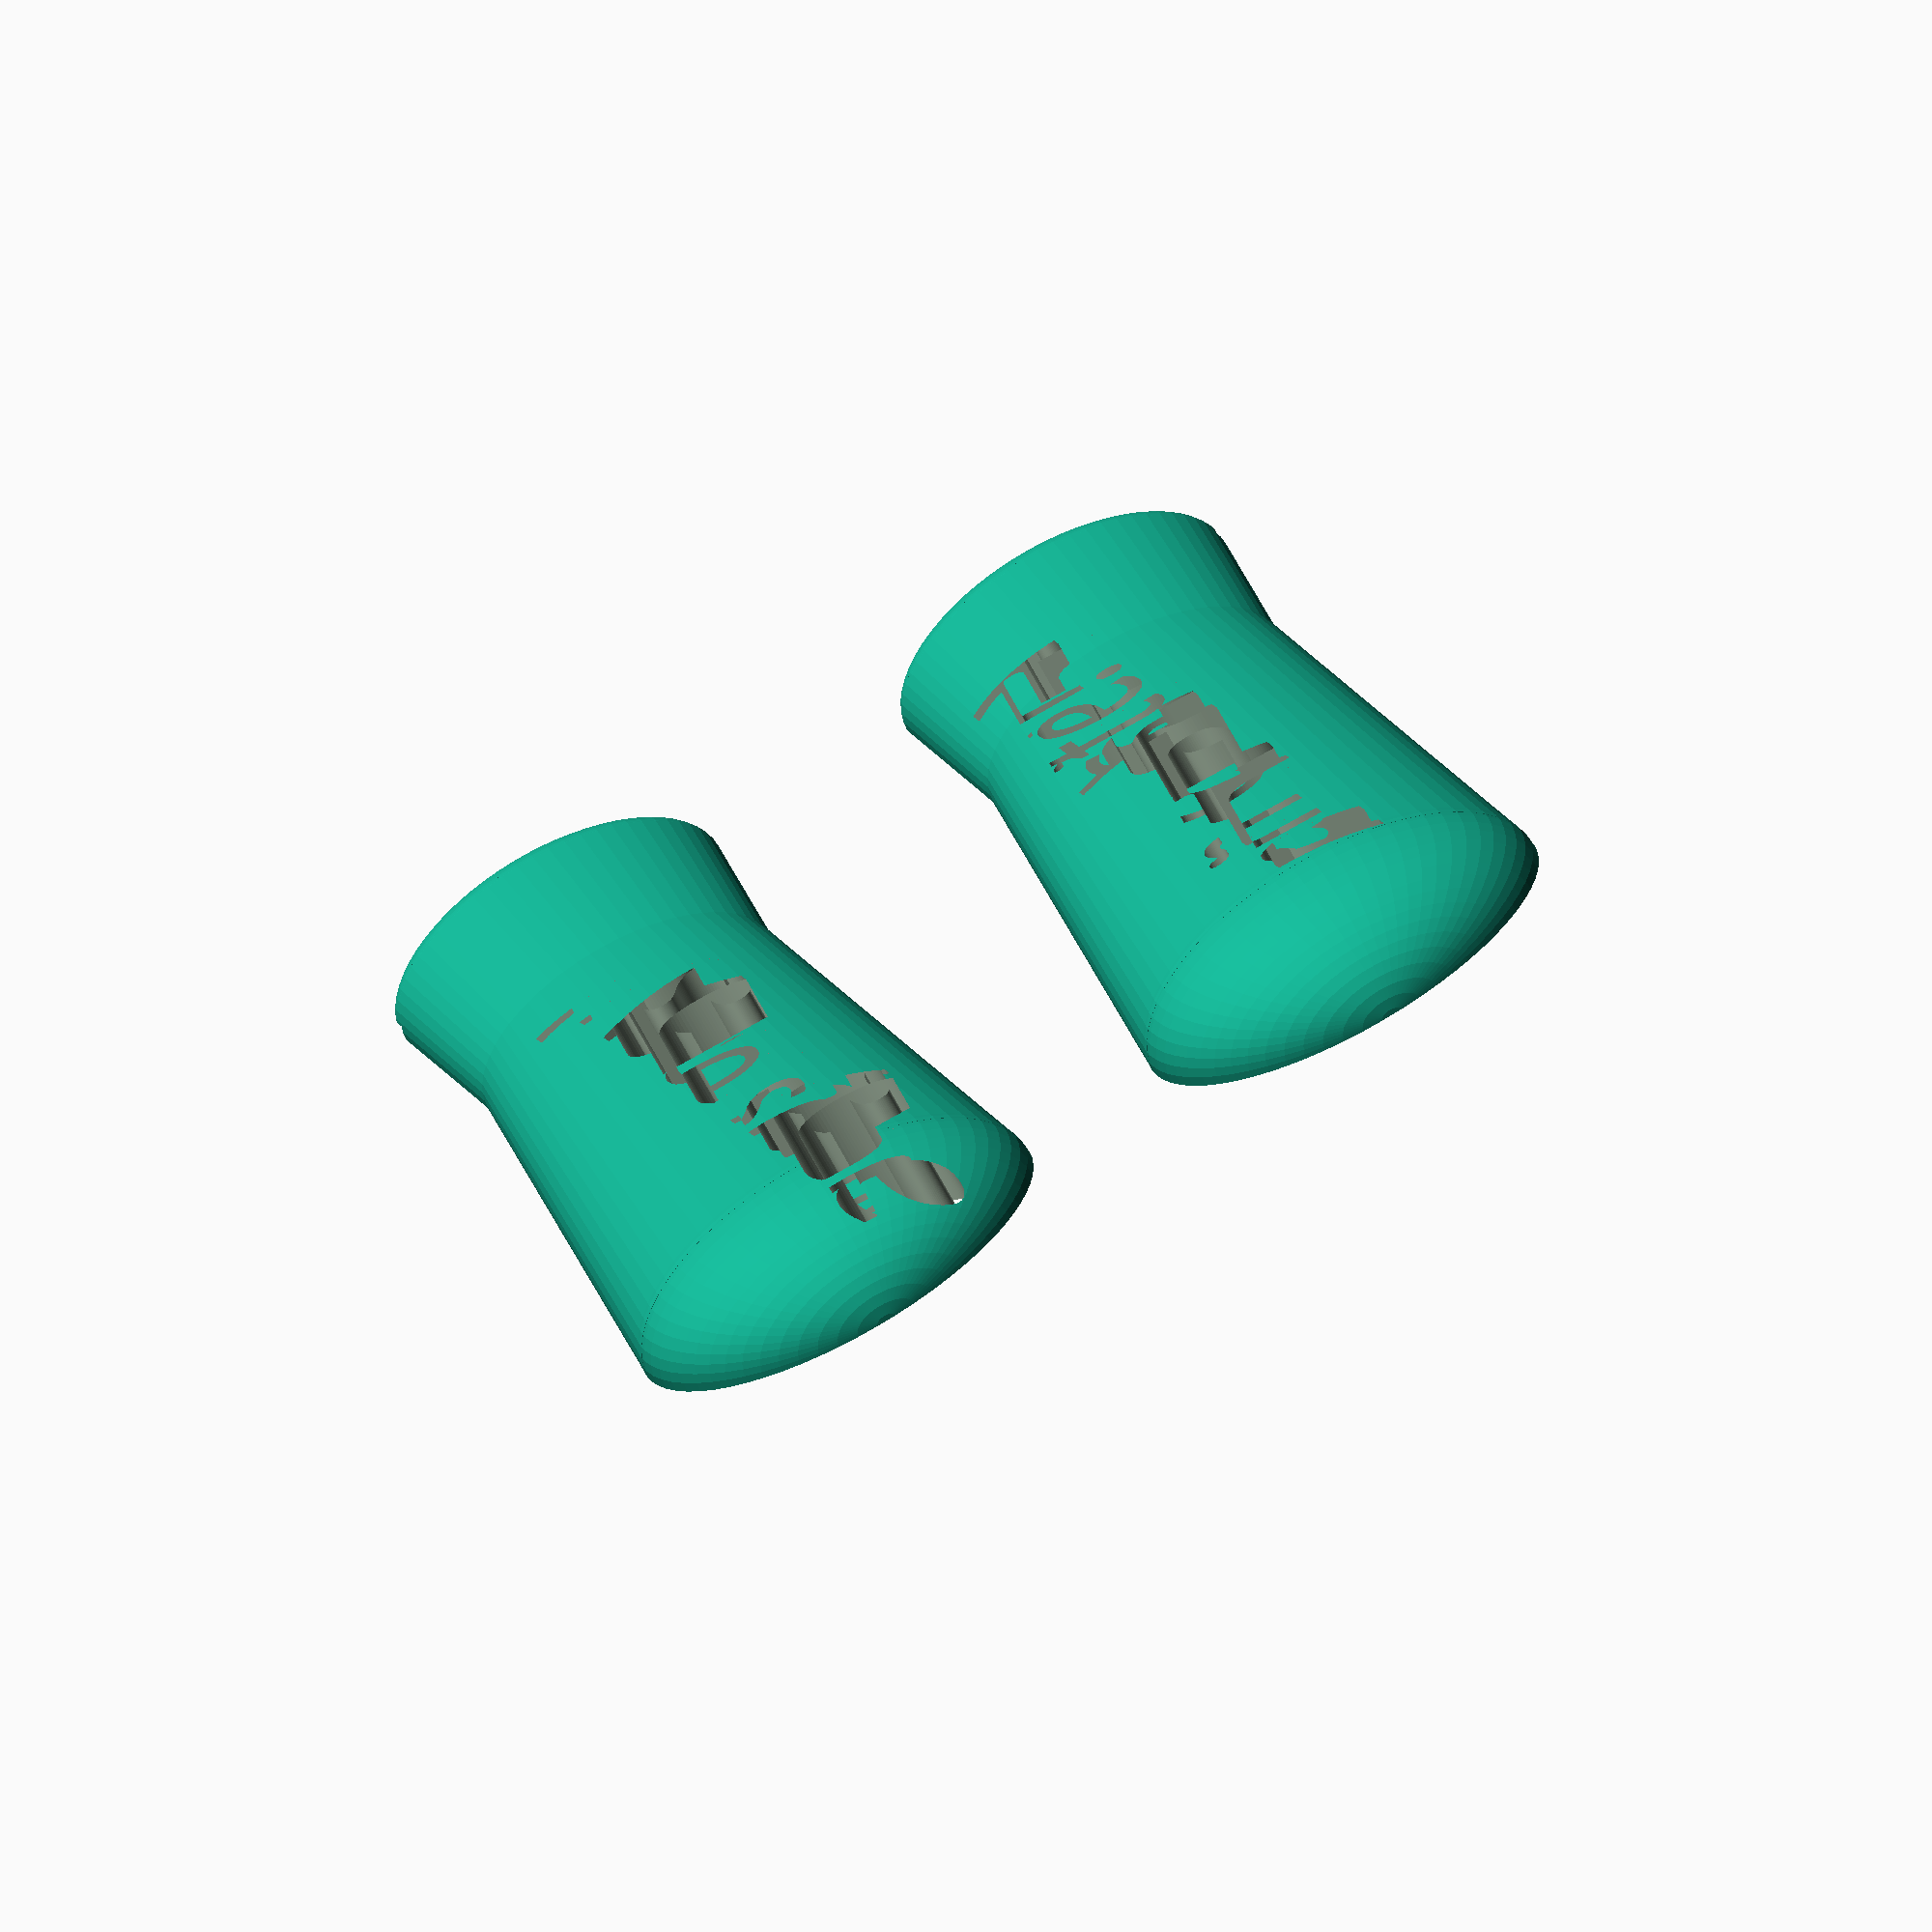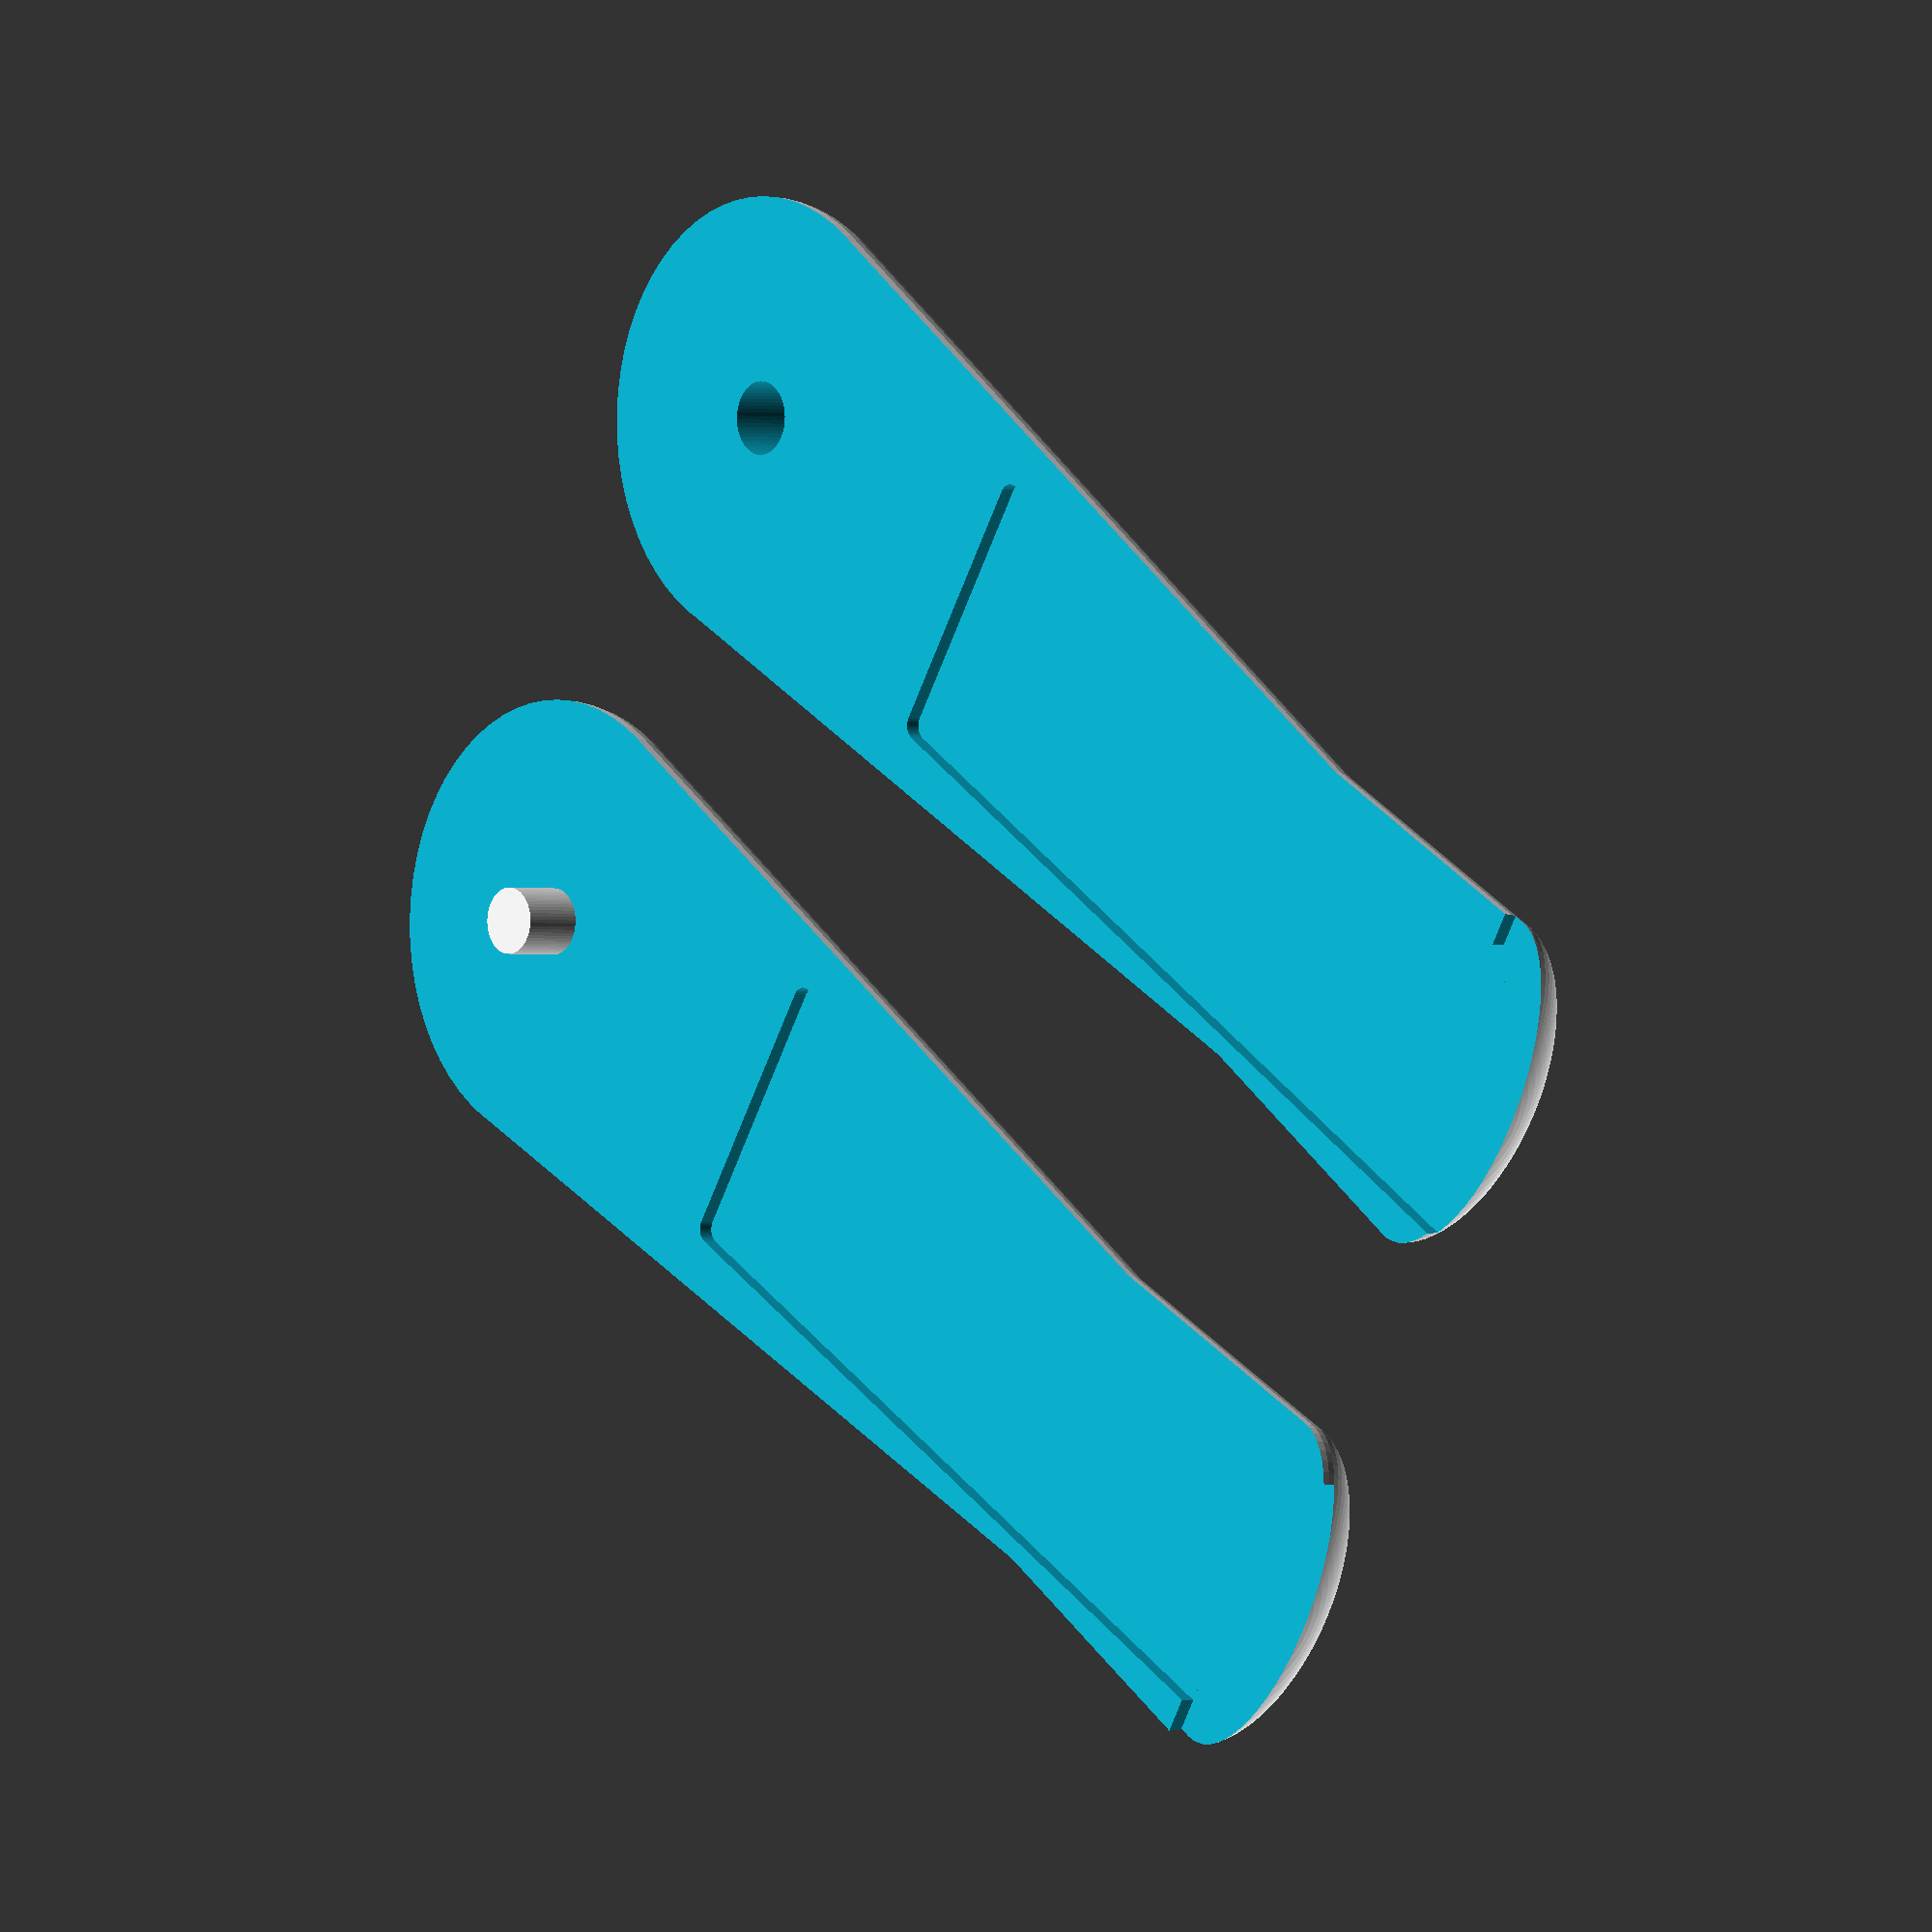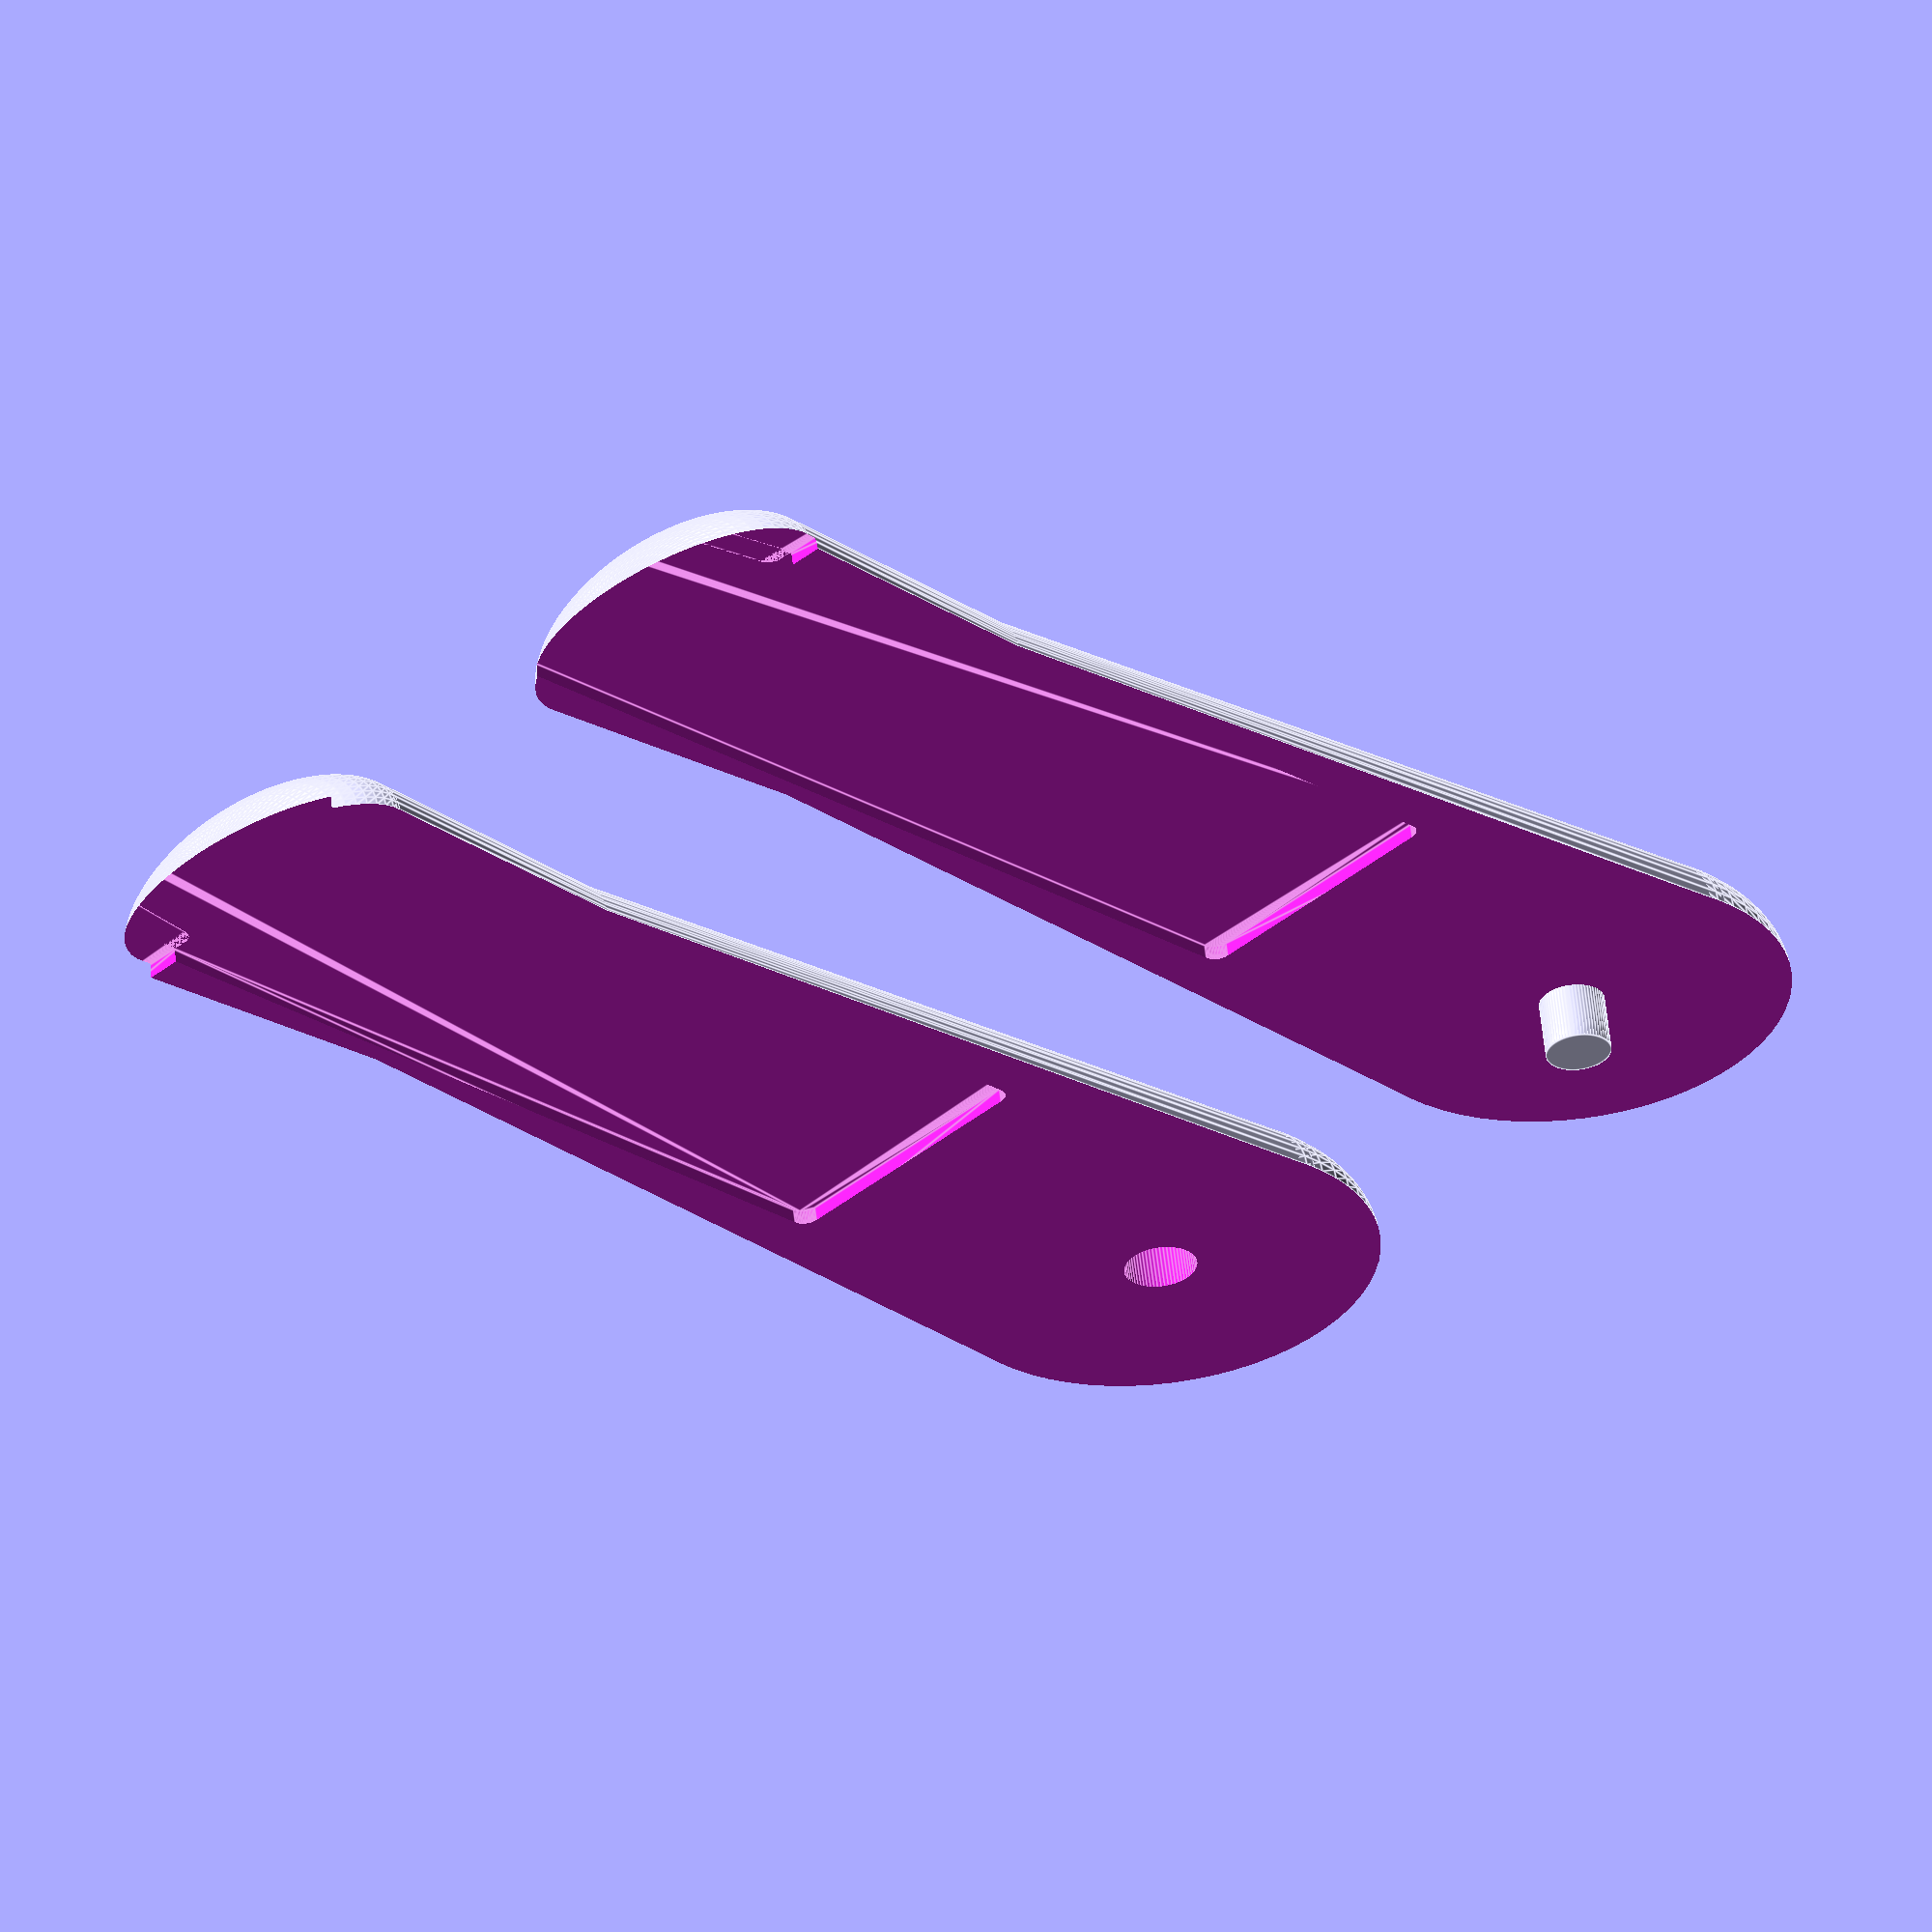
<openscad>
$fn=64;
module hoja(){
hull(){
translate([0,0,0])cylinder(r=1,h=2);
translate([0,200,0])cylinder(r=1,h=2);
translate([18,200,0])cylinder(r=1,h=2);
translate([18,200-60,0])cylinder(r=1,h=2);
}

hull(){
translate([0,0,0])cylinder(r=1,h=2);
//translate([0,200,0])cylinder(r=1,h=2);
//translate([18,200,0])cylinder(r=1,h=2);
translate([18,200-60,0])cylinder(r=1,h=2);

translate([18+15,200-60,0])cylinder(r=1,h=2);
}
}

module mango(){
scale([1,0.5,1])
cylinder(r1=30/2,r2=20/2,h=85);
translate([0,0,85/2])scale([1,0.5,1])cylinder(r1=20/2,r2=25/2,h=85/2);
scale([1,0.5,1])sphere(r=30/2);
    translate([0,0,85])scale([1,0.5,0.5])sphere(r=25/2);
}



module mangolisto(){
    rotate([-90,0,0])
difference(){
mango();
translate([-75,0,-30])cube(150);
    translate([-7-2,-1,300-75])rotate([-90,0,0])hoja();
}
}
difference(){
mirror([1,0,0])mangolisto();
translate([-4,57,2])rotate([0,0,90+5+180])linear_extrude(height = 10)text("¡No se hace",font="Lobster Two:style=Italic");
}
difference(){
translate([40,0,0])mangolisto();
translate([45+2,0,2])rotate([0,0,90+5])linear_extrude(height = 10)text("ni en chiste!",font="Lobster Two:style=Italic");
    translate([0+40,0,-1])cylinder(r=5/2,h=6);
}

translate([0,0,-4])cylinder(r=4.5/2,h=5);

</openscad>
<views>
elev=247.8 azim=165.5 roll=151.9 proj=o view=wireframe
elev=181.2 azim=57.4 roll=310.5 proj=o view=solid
elev=301.9 azim=45.6 roll=173.3 proj=o view=edges
</views>
